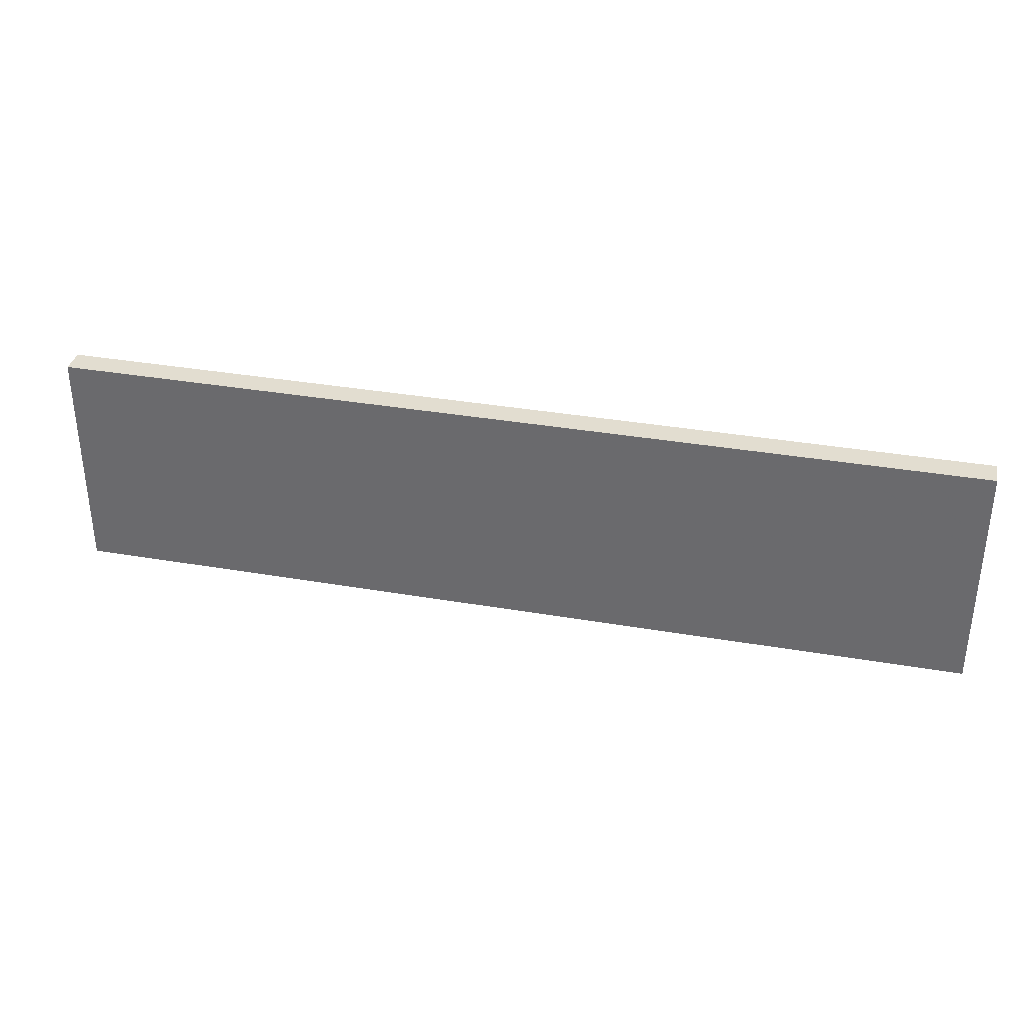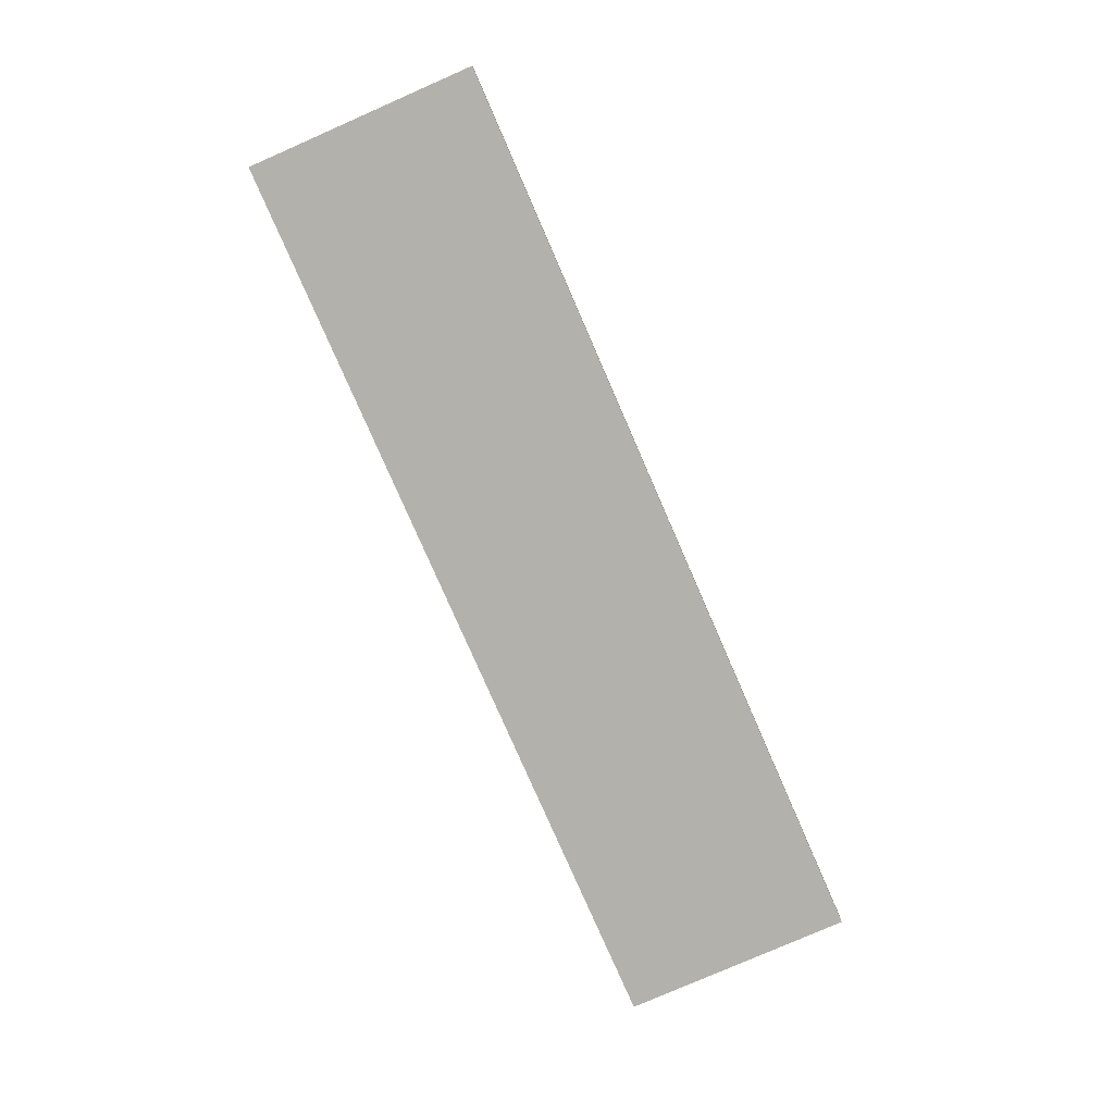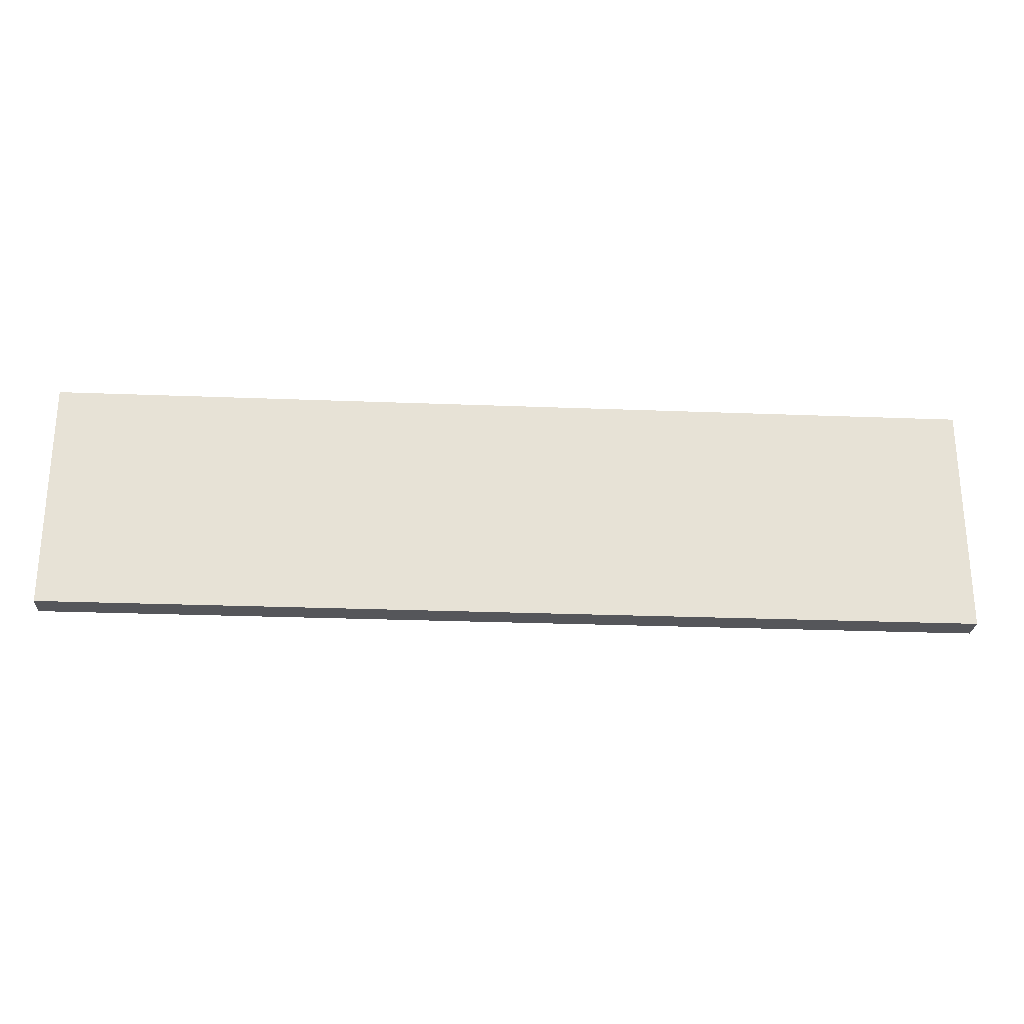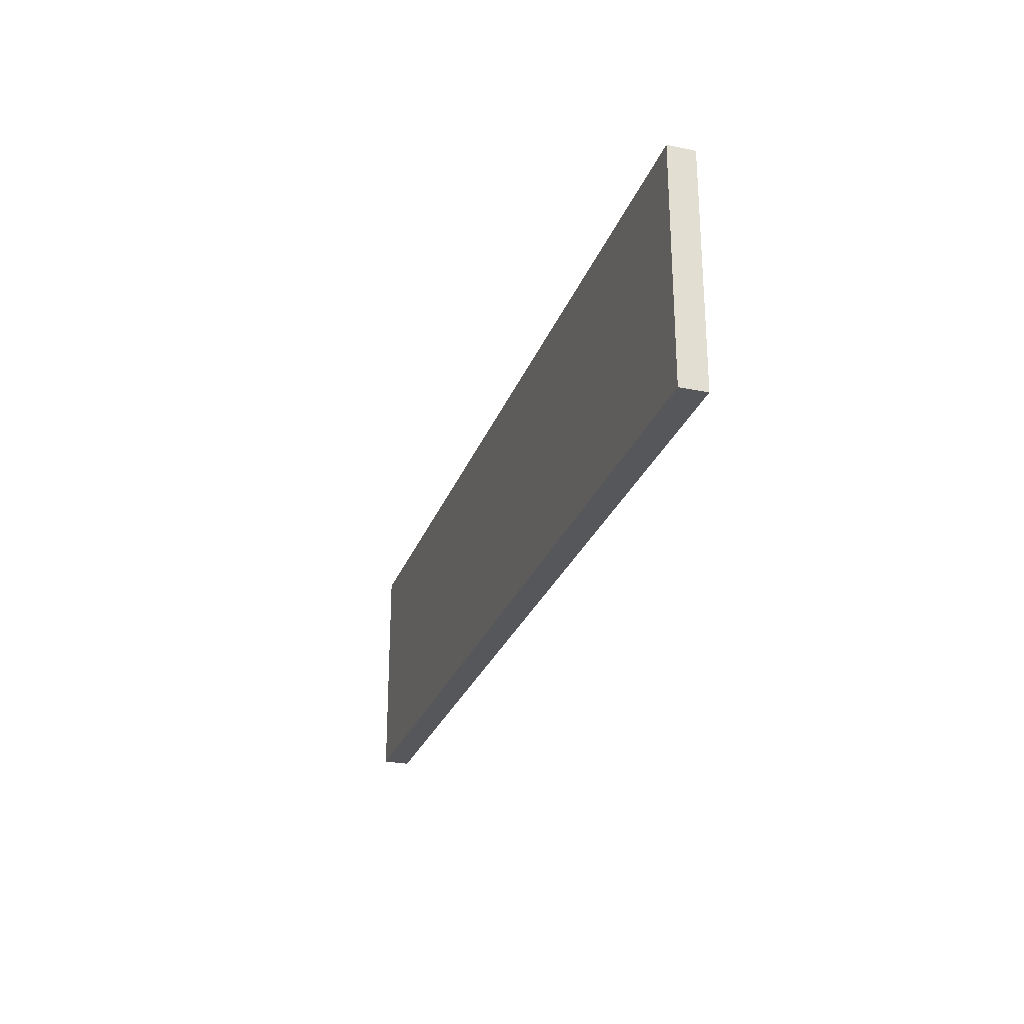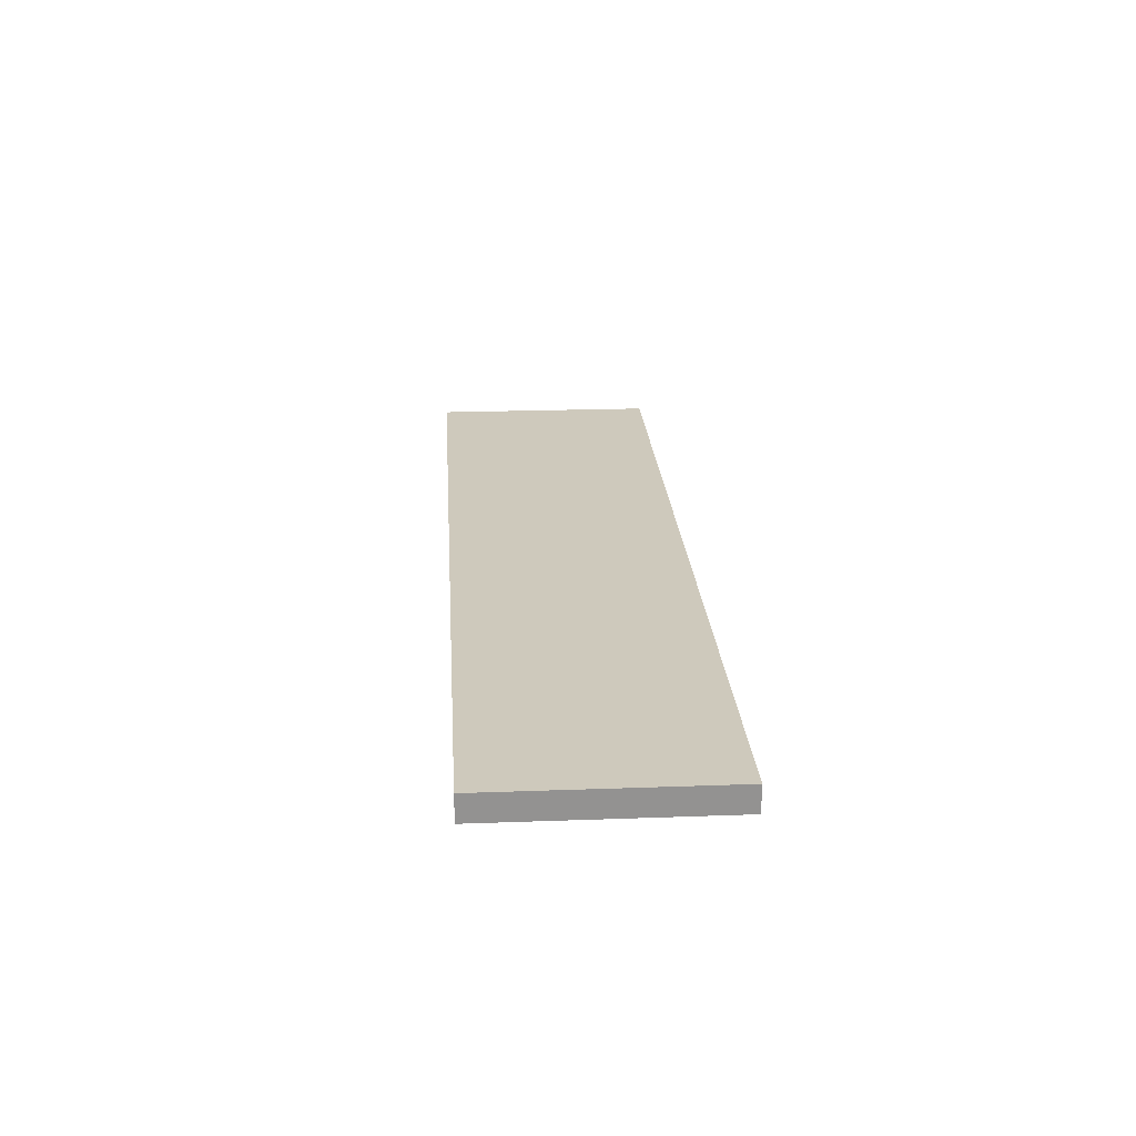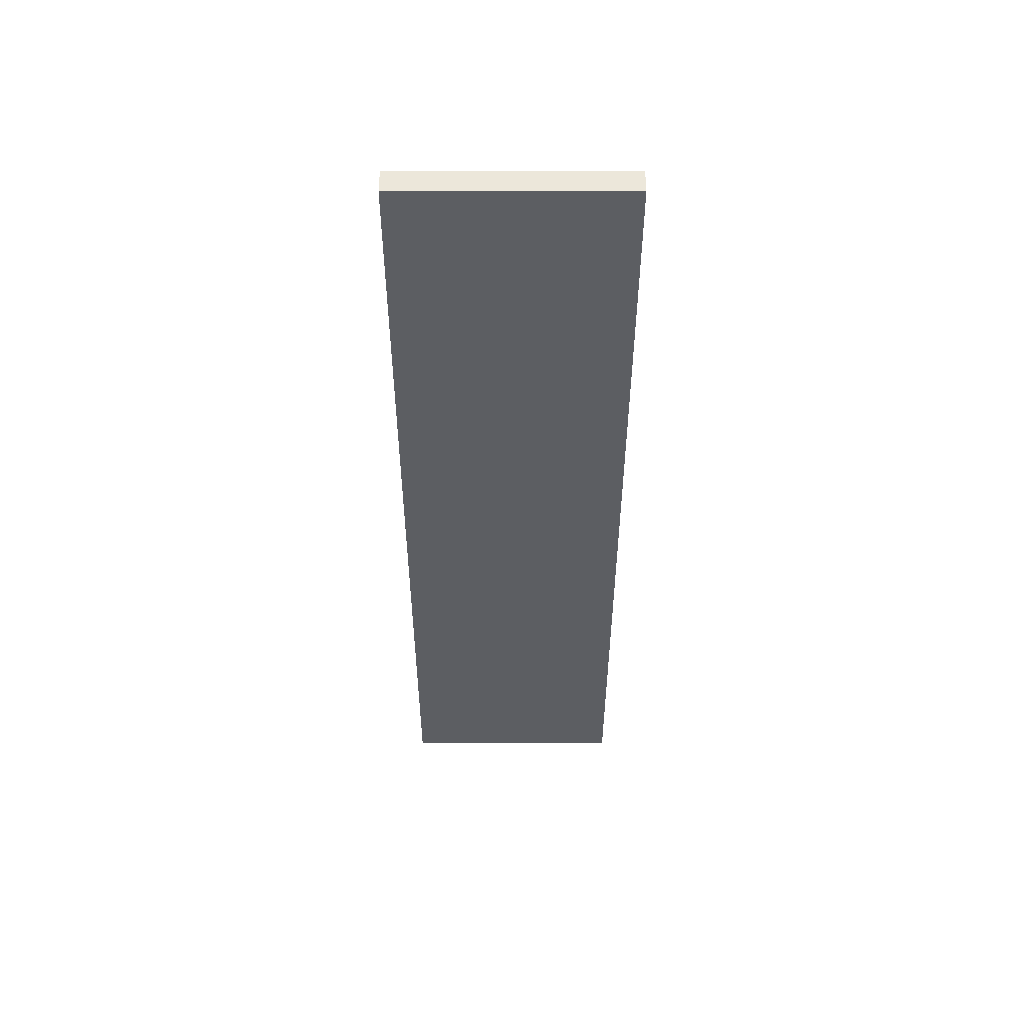
<metadata>
{"format":"obj","ext":"obj","renderer":"f3d","projection":"perspective","resolution":1024,"background":"white","views":[{"elev":34.7,"azim":-167.0,"up":"+Y"},{"elev":-78.9,"azim":113.6,"up":"+Z"},{"elev":-25.9,"azim":176.4,"up":"+Y"},{"elev":-26.6,"azim":-107.5,"up":"+Y"},{"elev":22.4,"azim":86.3,"up":"+Z"},{"elev":-38.2,"azim":-90.0,"up":"+Z"}]}
</metadata>
<code>
o 629
v 2247 1881 22.76
v 2247 1881 22.76
v 2247 1881 22.76
v 2247 1881 22.76
v 2247 1881 22.76
v 2247 1881 22.76
v 2247 1881 22.76
v 2247 1881 22.76
v 2247 1881 22.76
v 2247 1881 22.76
v 2247 1881 22.76
v 2247 1881 22.76
v 2247 1881 22.76
v 2247 1881 22.76
v 2247 1881 22.76
v 2247 1881 22.76
v 2247 1881 22.76
v 2247 1881 22.76
v 2247 1881 22.76
v 2247 1881 22.76
v 2247 1881 22.76
v 2247 1881 22.76
v 2247 1881 22.76
v 2247 1881 22.76
v 2247 1881 22.76
v 2247 1881 22.76
v 2247 1881 22.76
v 2247 1881 22.76
v 2247 1881 22.76
f 1 2 3
f 1 4 5
f 6 2 7
f 8 9 7
f 10 7 11
f 12 13 14
f 14 15 16
f 17 15 18
f 19 20 21
f 22 23 20
f 24 25 26
f 27 28 29

</code>
